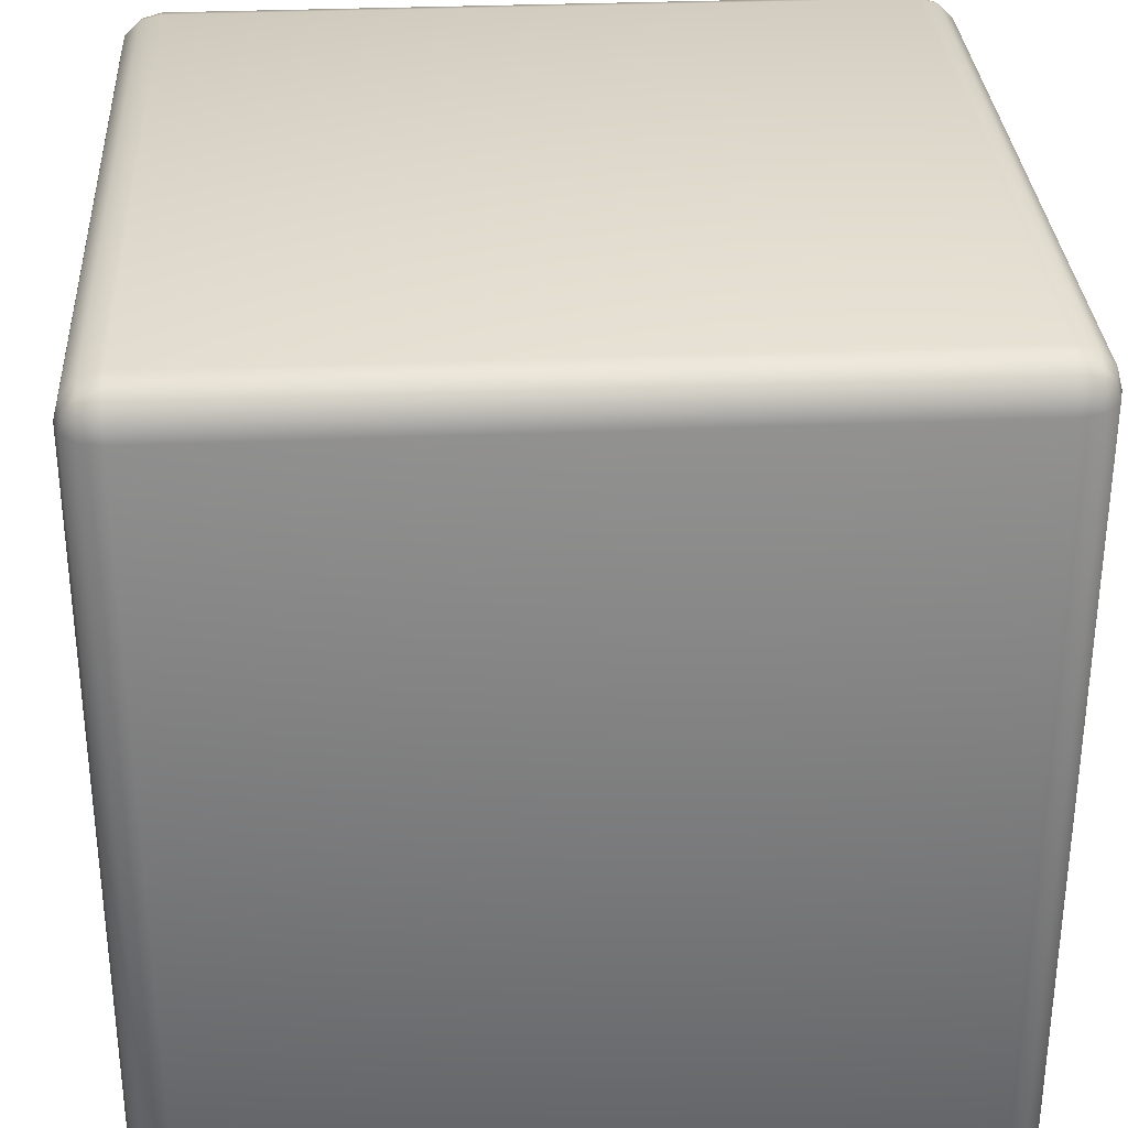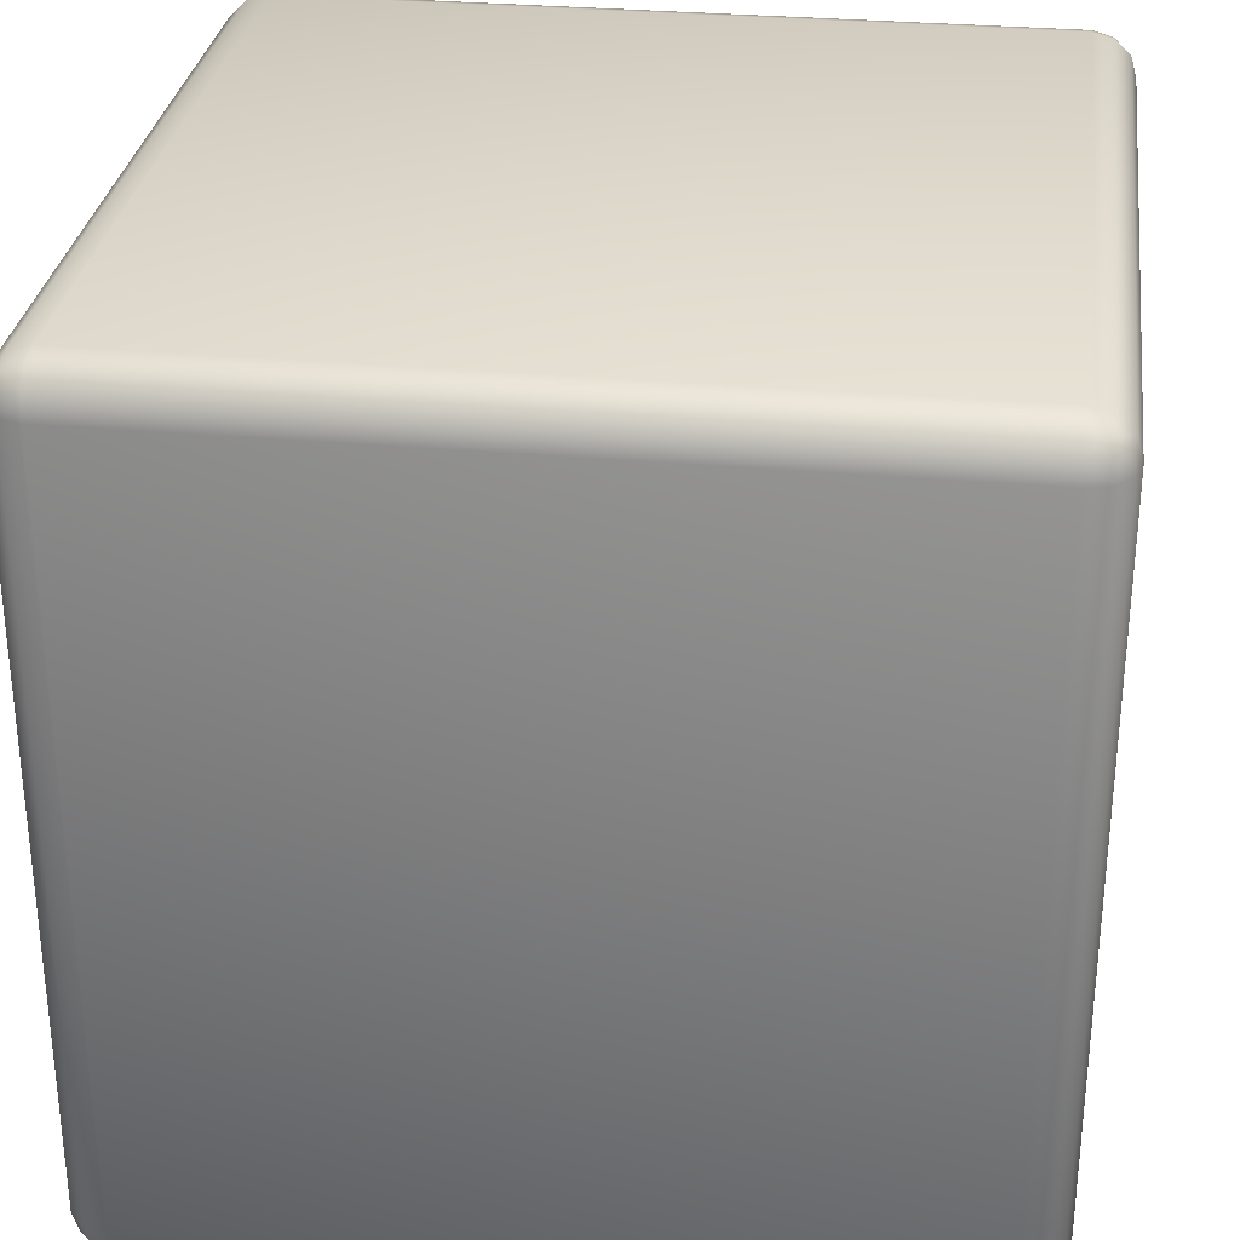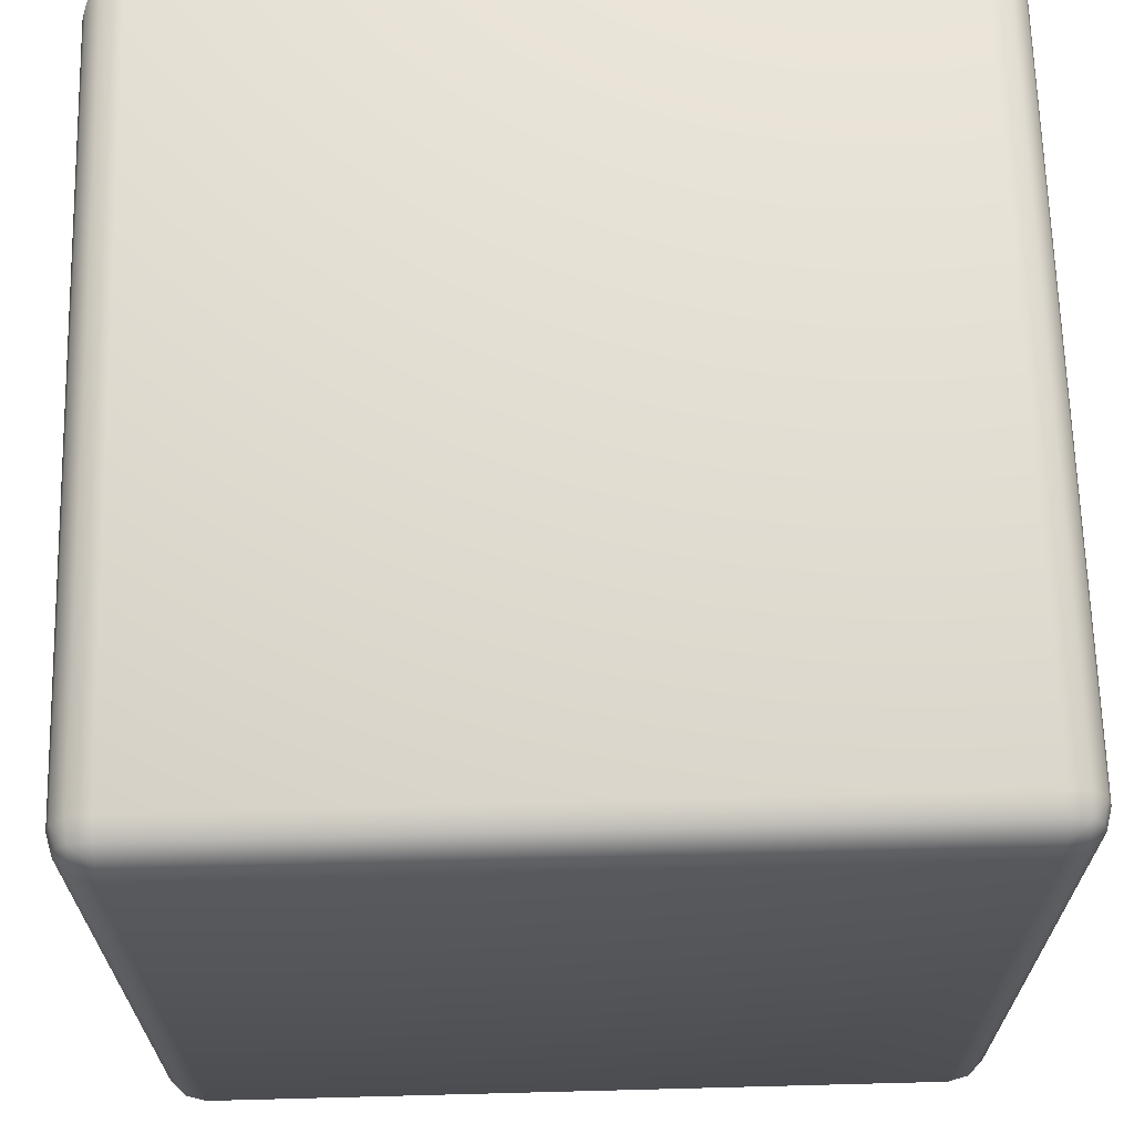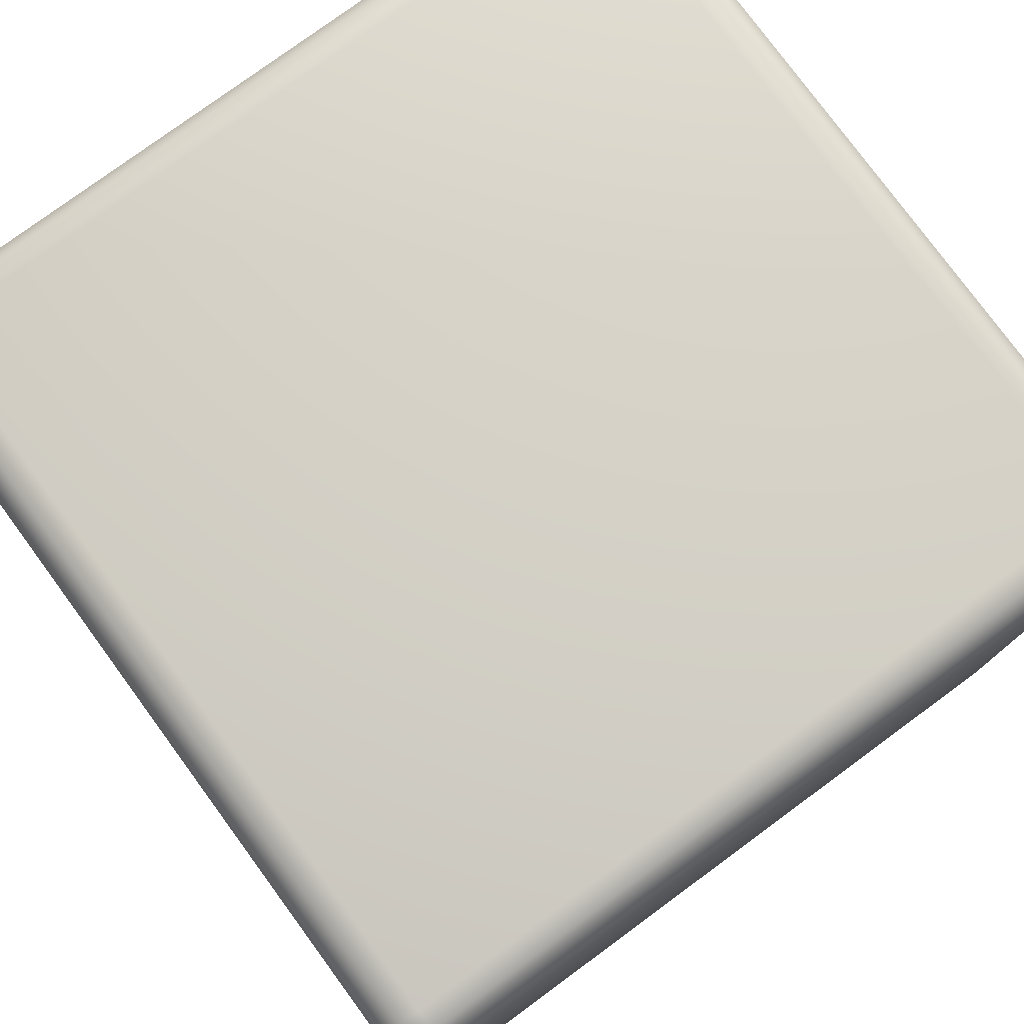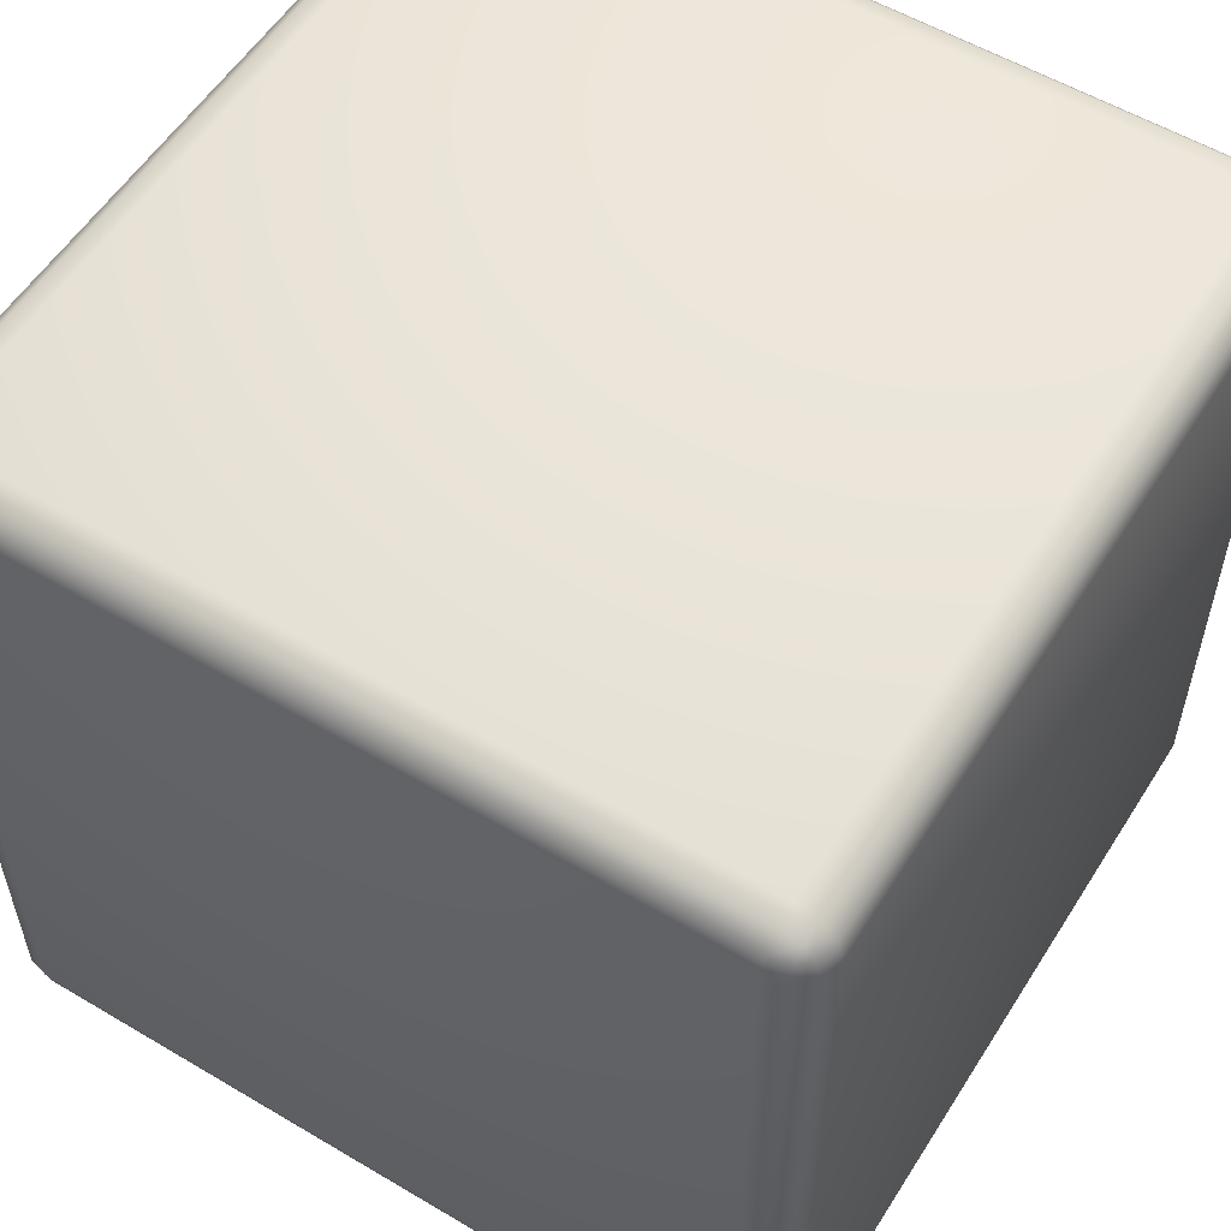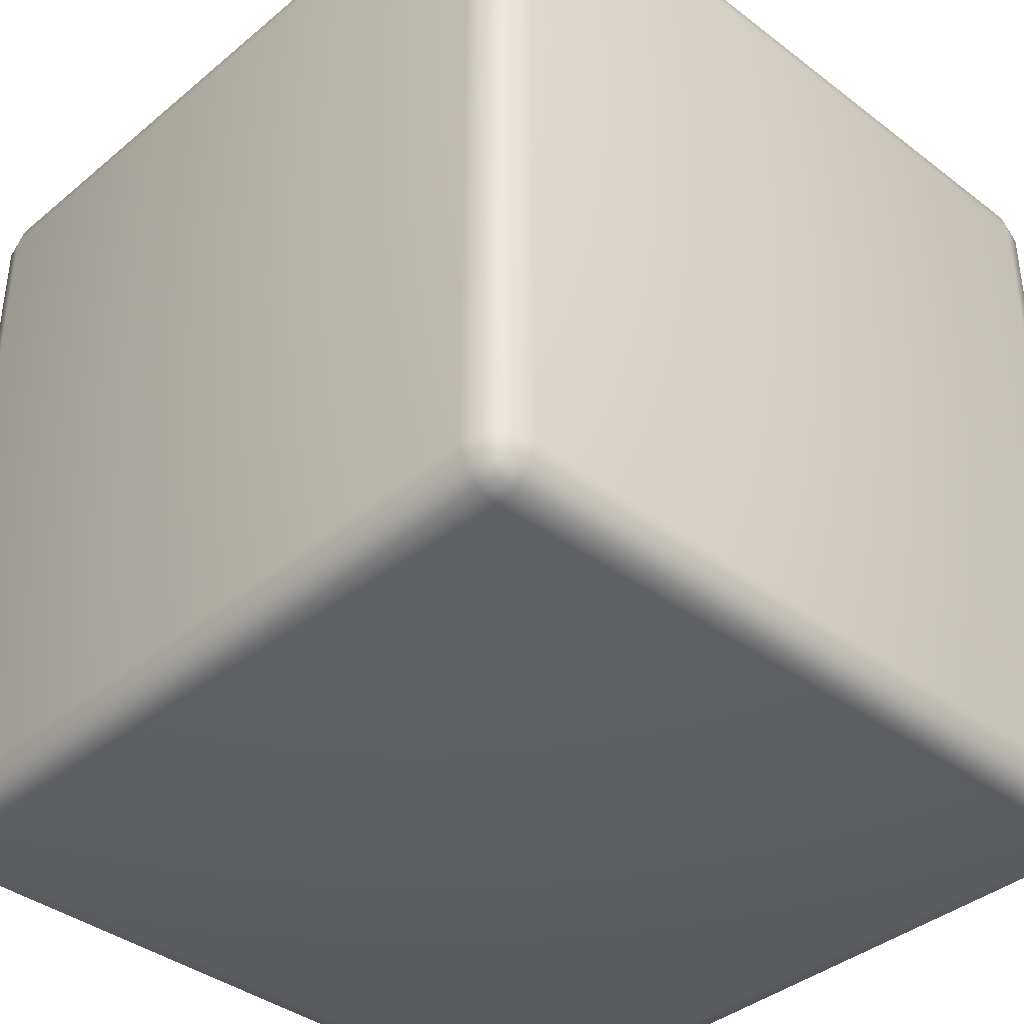
<metadata>
{"format":"obj","ext":"obj","renderer":"f3d","projection":"perspective","resolution":1024,"background":"white","views":[{"elev":31.6,"azim":86.6,"up":"+Z"},{"elev":30.3,"azim":-172.5,"up":"+Y"},{"elev":66.9,"azim":-91.5,"up":"+Y"},{"elev":78.2,"azim":143.7,"up":"+Y"},{"elev":55.9,"azim":31.9,"up":"+Y"},{"elev":-38.6,"azim":-133.8,"up":"+Z"}]}
</metadata>
<code>
o Rubiks_Cube_Cube.022
v 0.9989 -1.1 1.101
v 0.9989 -1.1 2.899
v 0.9989 -2.897 2.899
v 0.9989 -2.897 1.101
v 0 -1.1 1
v 0.8976 -1.1 1
v 0.8976 -2.897 1
v 0 -2.897 1
v 0.8976 -0.9988 2.899
v 0.8976 -1.012 2.949
v 0.946 -1.025 2.947
v 0.9482 -1.012 2.899
v 0.9722 -1.052 2.947
v 0.9854 -1.05 2.899
v 0.9854 -1.1 2.949
v 0.946 -1.052 2.973
v 0.9482 -1.1 2.986
v 0.8976 -1.1 3
v 0.8976 -1.05 2.986
v 0.8976 -2.999 2.899
v 0.9482 -2.985 2.899
v 0.946 -2.972 2.947
v 0.8976 -2.985 2.949
v 0.946 -2.946 2.973
v 0.8976 -2.948 2.986
v 0.8976 -2.897 3
v 0.9482 -2.897 2.986
v 0.9722 -2.946 2.947
v 0.9854 -2.897 2.949
v 0.9854 -2.948 2.899
v 0.8976 -0.9988 1.101
v 0.9482 -1.012 1.101
v 0.946 -1.025 1.053
v 0.8976 -1.012 1.051
v 0.946 -1.052 1.027
v 0.8976 -1.05 1.014
v 0.9482 -1.1 1.014
v 0.9722 -1.052 1.053
v 0.9854 -1.1 1.051
v 0.9854 -1.05 1.101
v 0.8976 -2.999 1.101
v 0.8976 -2.985 1.051
v 0.946 -2.972 1.053
v 0.9482 -2.985 1.101
v 0.9722 -2.946 1.053
v 0.9854 -2.948 1.101
v 0.9854 -2.897 1.051
v 0.946 -2.946 1.027
v 0.9482 -2.897 1.014
v 0.8976 -2.948 1.014
v 0 -2.999 1.101
v 0 -2.985 1.051
v 0 -2.948 1.014
v 0 -0.9988 2.899
v 0 -1.012 2.949
v 0 -1.05 2.986
v 0 -1.1 3
v 0 -0.9988 1.101
v 0 -2.897 3
v 0 -2.948 2.986
v 0 -2.985 2.949
v 0 -2.999 2.899
v 0 -1.05 1.014
v 0 -1.012 1.051
v -0.9989 -1.1 1.101
v -0.9989 -2.897 1.101
v -0.9989 -2.897 2.899
v -0.9989 -1.1 2.899
v -0.8976 -2.897 1
v -0.8976 -1.1 1
v -0.8976 -0.9988 2.899
v -0.9482 -1.012 2.899
v -0.946 -1.025 2.947
v -0.8976 -1.012 2.949
v -0.9854 -1.05 2.899
v -0.9722 -1.052 2.947
v -0.9854 -1.1 2.949
v -0.9482 -1.1 2.986
v -0.946 -1.052 2.973
v -0.8976 -1.1 3
v -0.8976 -1.05 2.986
v -0.8976 -2.999 2.899
v -0.8976 -2.985 2.949
v -0.946 -2.972 2.947
v -0.9482 -2.985 2.899
v -0.8976 -2.948 2.986
v -0.946 -2.946 2.973
v -0.8976 -2.897 3
v -0.9482 -2.897 2.986
v -0.9854 -2.897 2.949
v -0.9722 -2.946 2.947
v -0.9854 -2.948 2.899
v -0.8976 -0.9988 1.101
v -0.8976 -1.012 1.051
v -0.946 -1.025 1.053
v -0.9482 -1.012 1.101
v -0.8976 -1.05 1.014
v -0.946 -1.052 1.027
v -0.9482 -1.1 1.014
v -0.9854 -1.1 1.051
v -0.9722 -1.052 1.053
v -0.9854 -1.05 1.101
v -0.8976 -2.999 1.101
v -0.9482 -2.985 1.101
v -0.946 -2.972 1.053
v -0.8976 -2.985 1.051
v -0.9854 -2.948 1.101
v -0.9722 -2.946 1.053
v -0.9854 -2.897 1.051
v -0.9482 -2.897 1.014
v -0.946 -2.946 1.027
v -0.8976 -2.948 1.014
f 1 3 4
f 6 8 5
f 10 12 9
f 11 14 12
f 14 15 2
f 13 17 15
f 17 19 18
f 19 11 10
f 11 16 13
f 21 23 20
f 22 25 23
f 25 27 26
f 27 28 29
f 29 30 3
f 28 21 30
f 22 28 24
f 32 34 31
f 33 36 34
f 36 37 6
f 37 38 39
f 39 40 1
f 40 33 32
f 33 38 35
f 42 44 41
f 43 46 44
f 46 47 4
f 45 49 47
f 49 50 7
f 50 43 42
f 43 48 45
f 52 41 51
f 53 42 52
f 8 50 53
f 47 1 4
f 47 37 39
f 7 37 49
f 9 32 31
f 14 32 12
f 2 40 14
f 41 21 20
f 46 21 44
f 4 30 46
f 27 18 26
f 29 17 27
f 3 15 29
f 55 9 54
f 56 10 55
f 57 19 56
f 54 31 58
f 26 60 25
f 25 61 23
f 23 62 20
f 6 63 36
f 36 64 34
f 34 58 31
f 20 51 41
f 57 26 18
f 65 67 68
f 8 70 5
f 72 74 71
f 75 73 72
f 77 75 68
f 78 76 77
f 81 78 80
f 81 73 79
f 73 76 79
f 83 85 82
f 83 87 84
f 89 86 88
f 89 91 87
f 92 90 67
f 85 91 92
f 84 87 91
f 94 96 93
f 97 95 94
f 99 97 70
f 99 101 98
f 102 100 65
f 102 95 101
f 95 98 101
f 104 106 103
f 107 105 104
f 109 107 66
f 110 108 109
f 112 110 69
f 106 111 112
f 105 108 111
f 103 52 51
f 106 53 52
f 112 8 53
f 65 109 66
f 100 110 109
f 99 69 110
f 93 72 71
f 96 75 72
f 102 68 75
f 103 85 104
f 85 107 104
f 92 66 107
f 80 89 88
f 78 90 89
f 77 67 90
f 71 55 54
f 74 56 55
f 81 57 56
f 93 54 58
f 60 88 86
f 61 86 83
f 62 83 82
f 63 70 97
f 64 97 94
f 58 94 93
f 51 82 103
f 88 57 80
f 1 2 3
f 6 7 8
f 10 11 12
f 11 13 14
f 14 13 15
f 13 16 17
f 17 16 19
f 19 16 11
f 21 22 23
f 22 24 25
f 25 24 27
f 27 24 28
f 29 28 30
f 28 22 21
f 32 33 34
f 33 35 36
f 36 35 37
f 37 35 38
f 39 38 40
f 40 38 33
f 42 43 44
f 43 45 46
f 46 45 47
f 45 48 49
f 49 48 50
f 50 48 43
f 52 42 41
f 53 50 42
f 8 7 50
f 47 39 1
f 47 49 37
f 7 6 37
f 9 12 32
f 14 40 32
f 2 1 40
f 41 44 21
f 46 30 21
f 4 3 30
f 27 17 18
f 29 15 17
f 3 2 15
f 55 10 9
f 56 19 10
f 57 18 19
f 54 9 31
f 26 59 60
f 25 60 61
f 23 61 62
f 6 5 63
f 36 63 64
f 34 64 58
f 20 62 51
f 57 59 26
f 65 66 67
f 8 69 70
f 72 73 74
f 75 76 73
f 77 76 75
f 78 79 76
f 81 79 78
f 81 74 73
f 83 84 85
f 83 86 87
f 89 87 86
f 89 90 91
f 92 91 90
f 85 84 91
f 94 95 96
f 97 98 95
f 99 98 97
f 99 100 101
f 102 101 100
f 102 96 95
f 104 105 106
f 107 108 105
f 109 108 107
f 110 111 108
f 112 111 110
f 106 105 111
f 103 106 52
f 106 112 53
f 112 69 8
f 65 100 109
f 100 99 110
f 99 70 69
f 93 96 72
f 96 102 75
f 102 65 68
f 103 82 85
f 85 92 107
f 92 67 66
f 80 78 89
f 78 77 90
f 77 68 67
f 71 74 55
f 74 81 56
f 81 80 57
f 93 71 54
f 60 59 88
f 61 60 86
f 62 61 83
f 63 5 70
f 64 63 97
f 58 64 94
f 51 62 82
f 88 59 57

</code>
